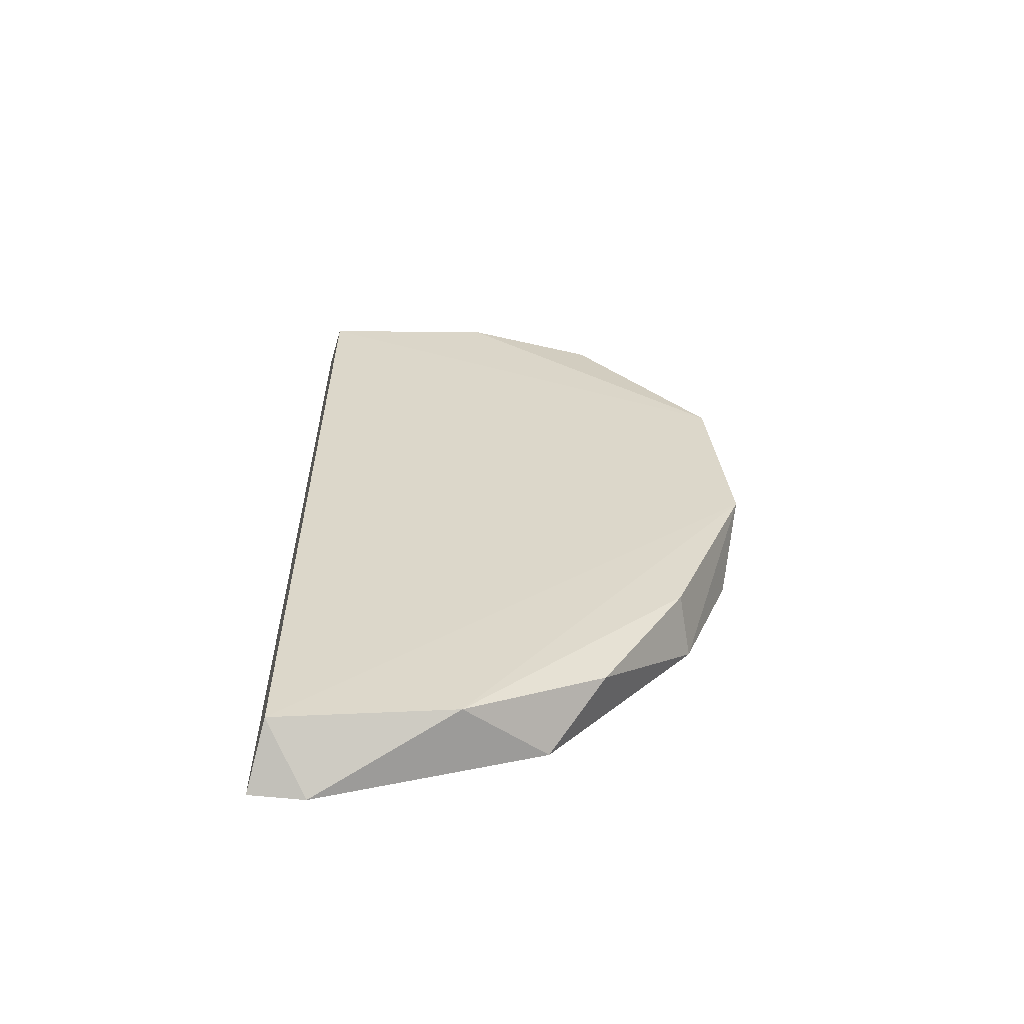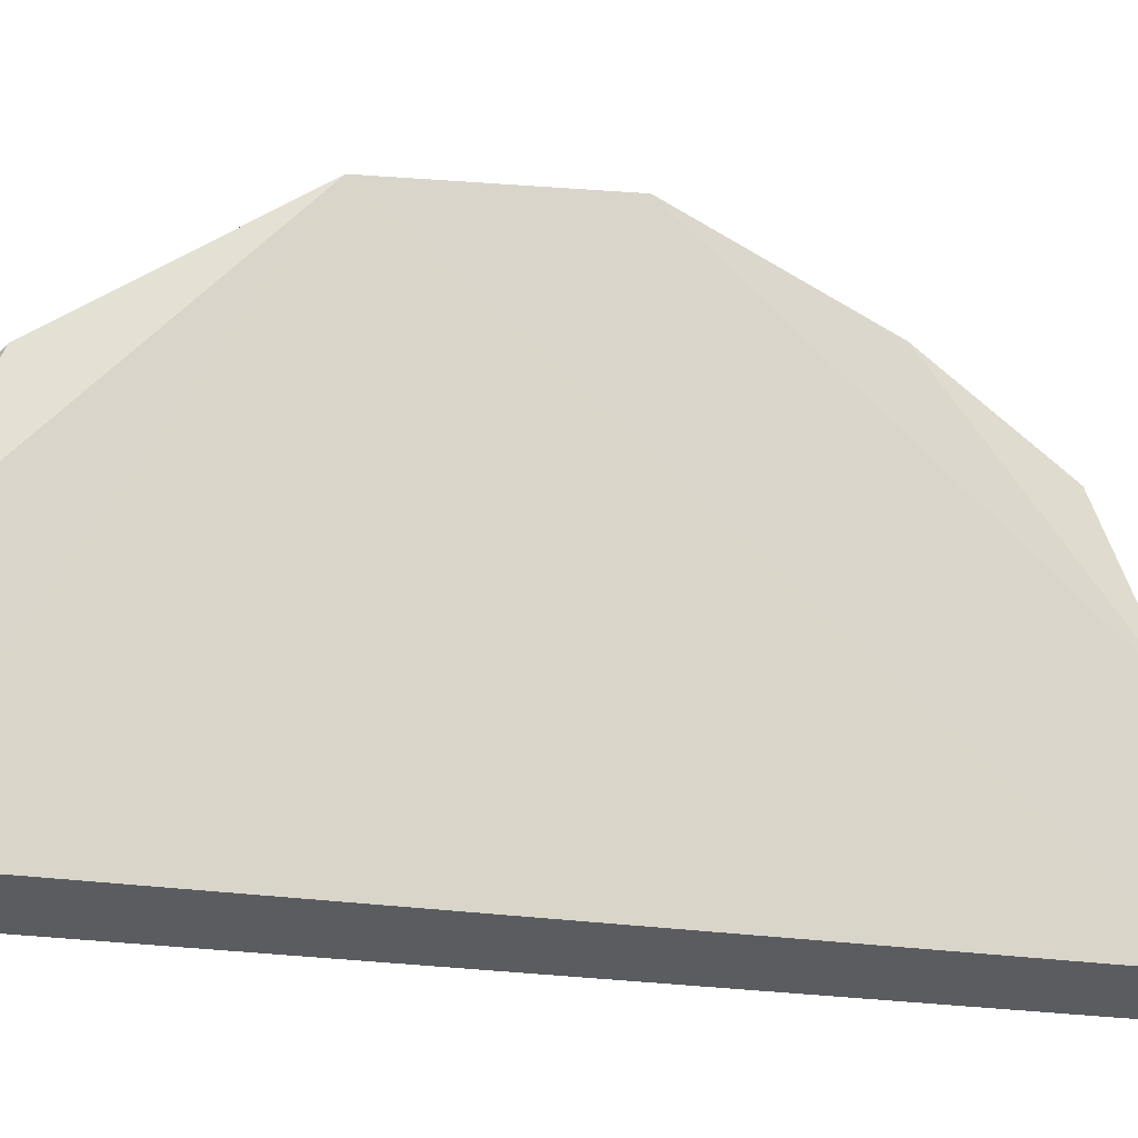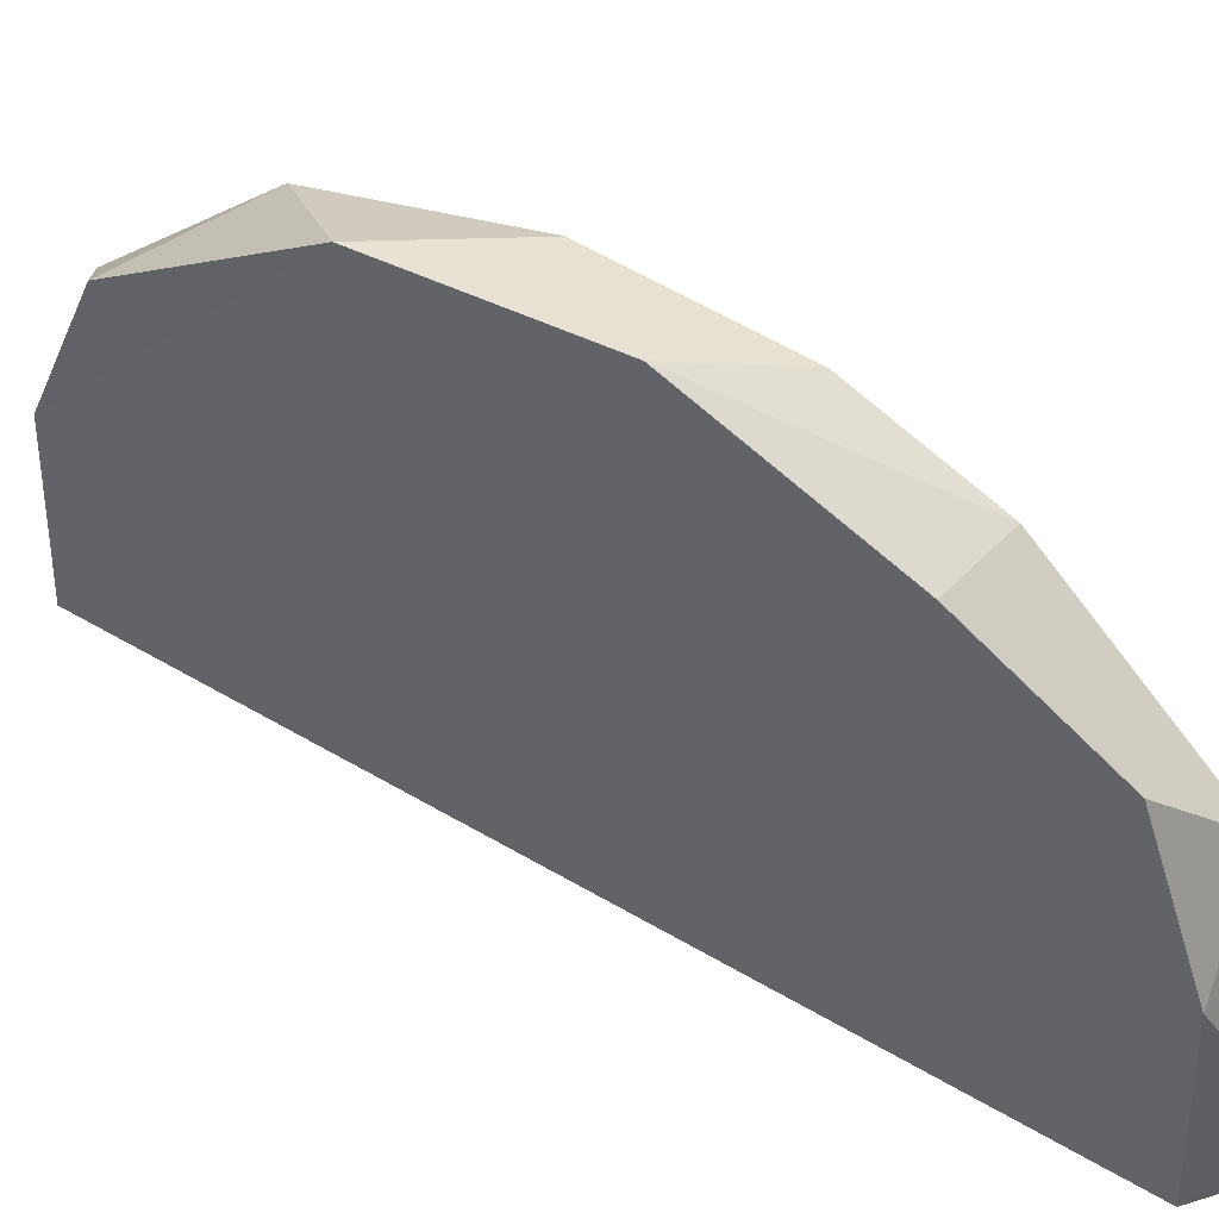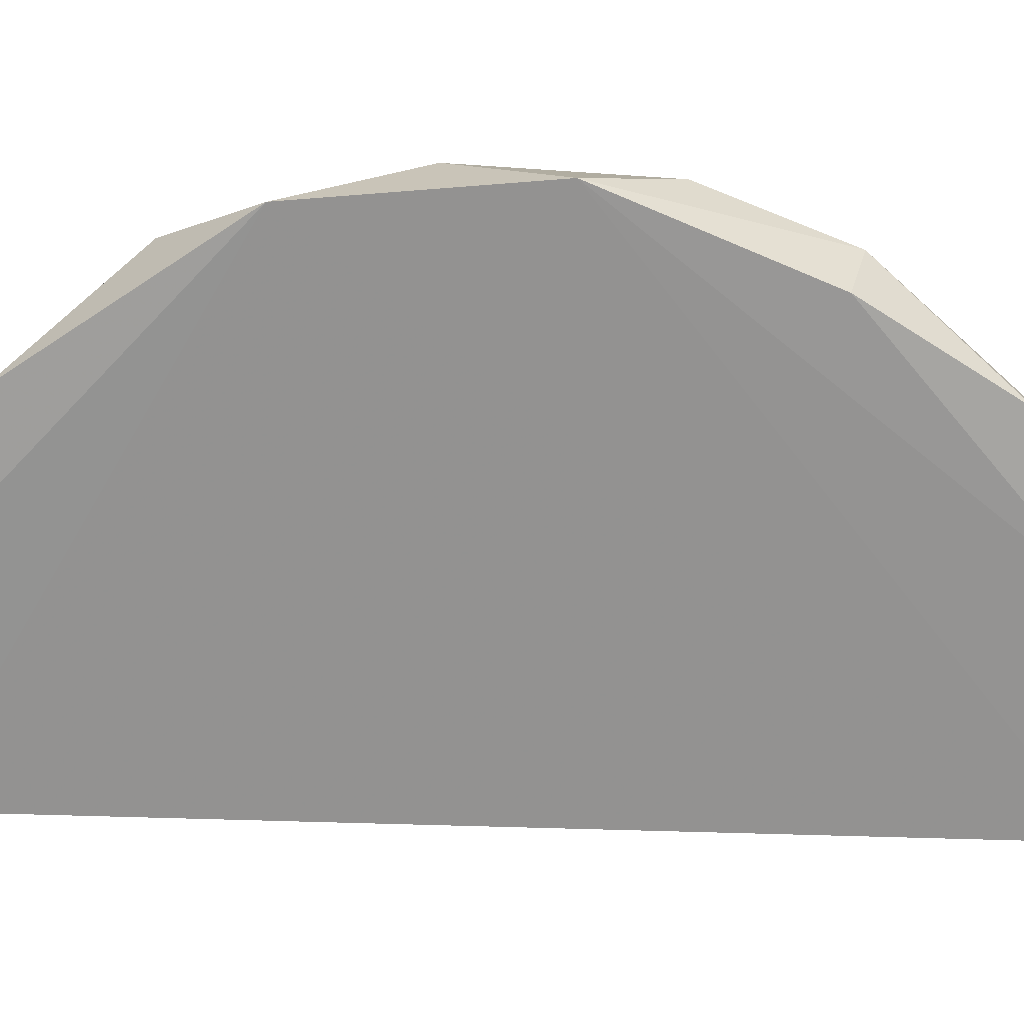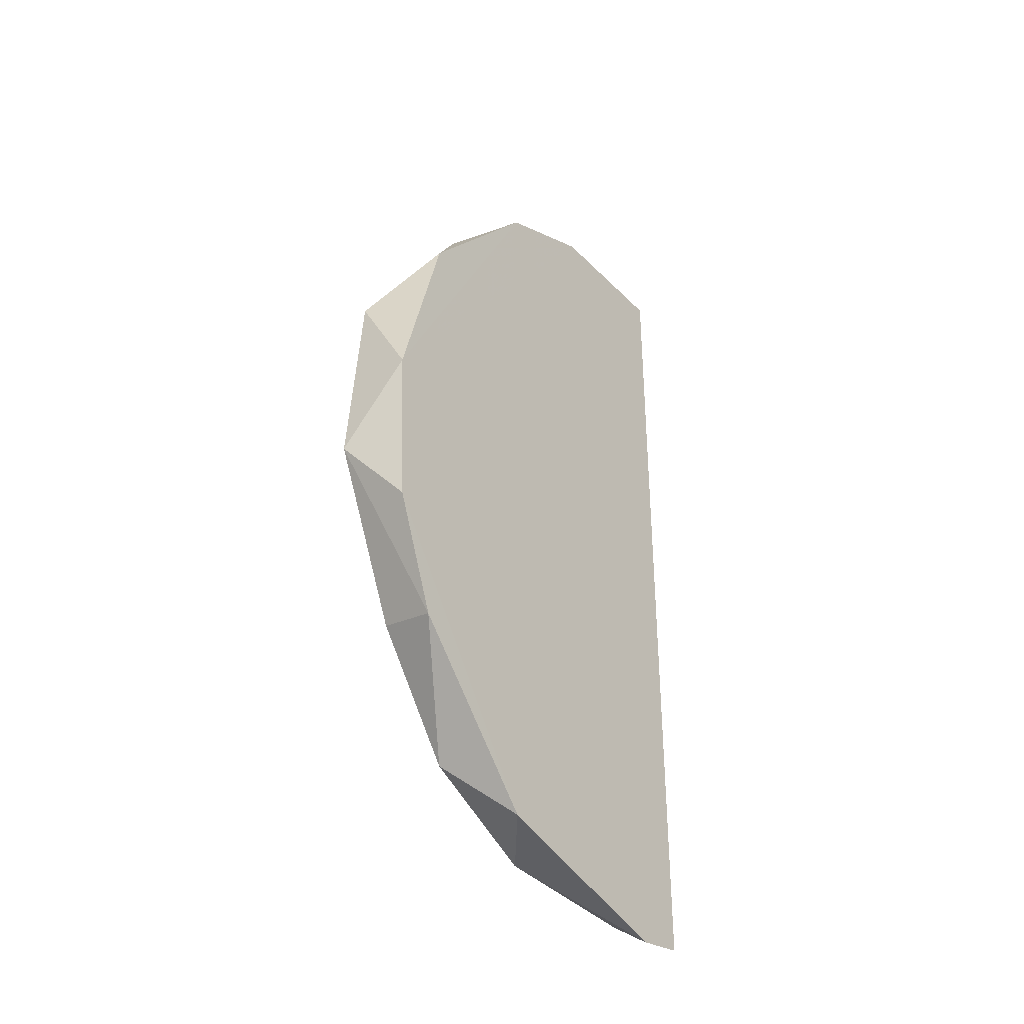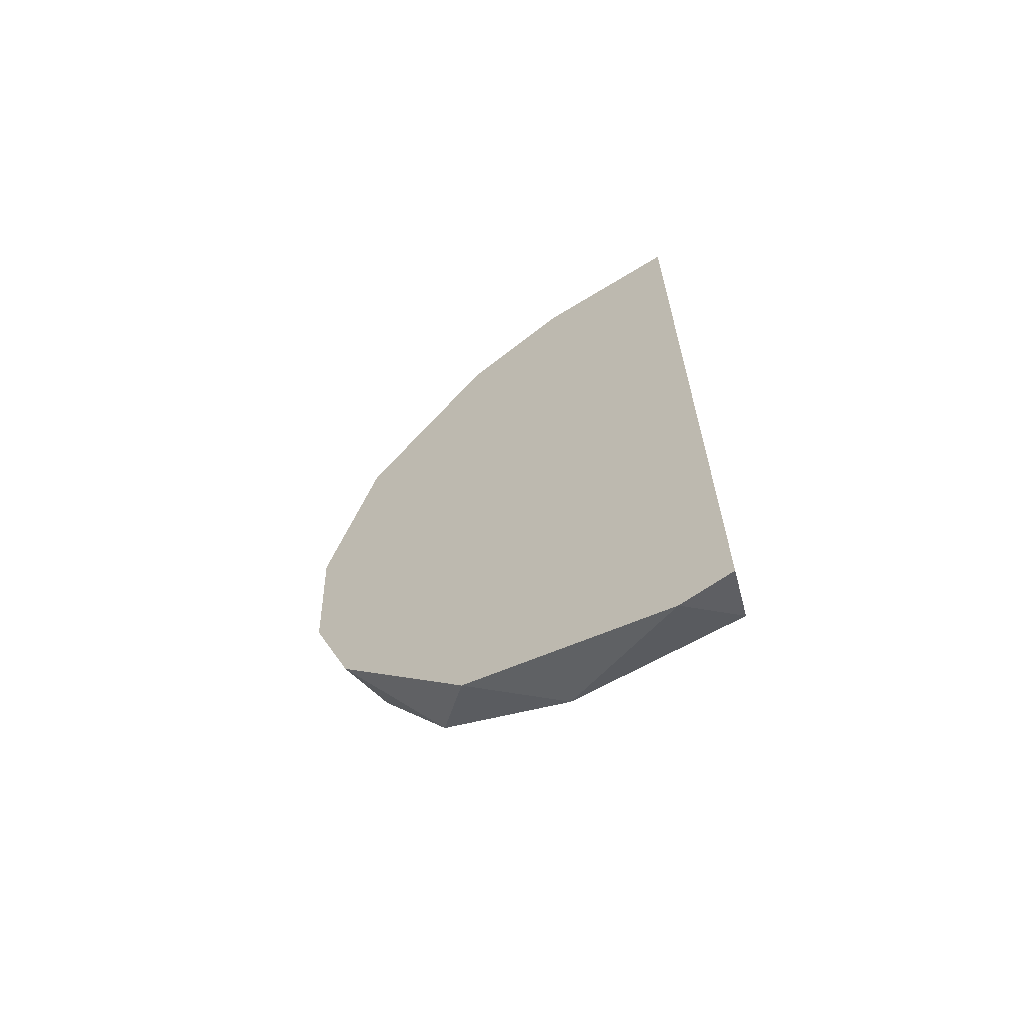
<metadata>
{"format":"obj","ext":"obj","renderer":"f3d","projection":"perspective","resolution":1024,"background":"white","views":[{"elev":-59.0,"azim":90.8,"up":"+Z"},{"elev":-19.3,"azim":70.5,"up":"+Y"},{"elev":47.8,"azim":124.0,"up":"+Y"},{"elev":22.8,"azim":93.1,"up":"+Y"},{"elev":-34.6,"azim":-143.4,"up":"+Z"},{"elev":-64.5,"azim":-58.5,"up":"+Z"}]}
</metadata>
<code>
v -0.7183 -0.1645 0.3929
v -0.7183 -0.1645 0.4263
v -0.7137 -0.1599 0.4062
v -0.7137 -0.1612 0.4203
v -0.7183 -0.1606 0.4128
v -0.7184 -0.1612 0.4012
v -0.7184 -0.1945 0.4413
v -0.7184 -0.1945 0.3779
v -0.7184 -0.1905 0.3773
v -0.7184 -0.1832 0.4411
v -0.7184 -0.1747 0.4376
v -0.7184 -0.1747 0.3816
v -0.714 -0.1804 0.4382
v -0.714 -0.1804 0.3809
v -0.714 -0.1651 0.3937
v -0.714 -0.1932 0.3803
v -0.714 -0.1932 0.4389
v -0.7145 -0.1708 0.4343
v -0.7145 -0.1708 0.3849
f 3 14 15
f 7 8 16
f 8 9 16
f 16 4 17
f 7 16 17
f 5 4 3
f 4 16 3
f 17 4 13
f 1 19 12
f 16 9 14
f 3 16 14
f 9 12 14
f 12 19 14
f 4 5 2
f 5 11 2
f 2 11 18
f 13 4 18
f 11 13 18
f 4 2 18
f 9 8 10
f 8 7 10
f 7 17 10
f 11 5 10
f 17 13 10
f 13 11 10
f 3 1 6
f 5 3 6
f 12 9 6
f 1 12 6
f 10 5 6
f 9 10 6
f 19 1 15
f 1 3 15
f 14 19 15

</code>
